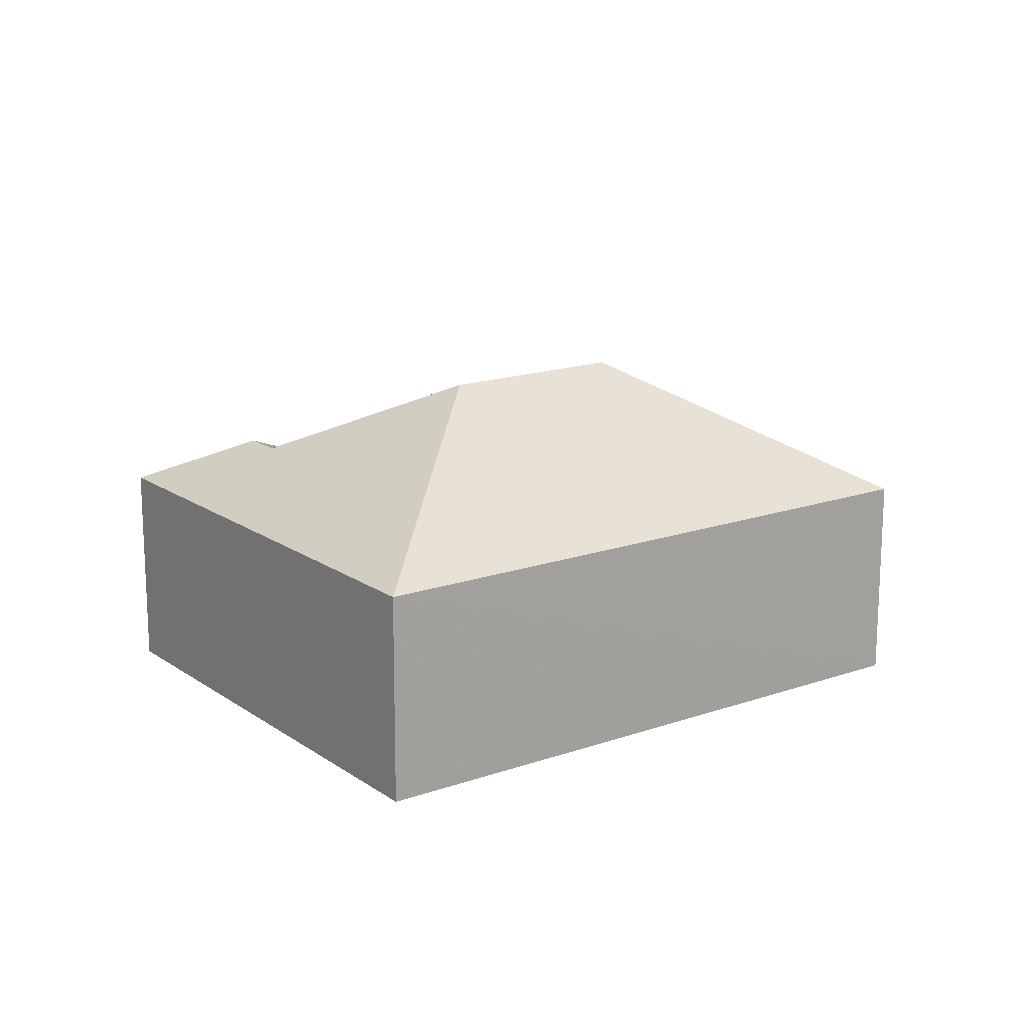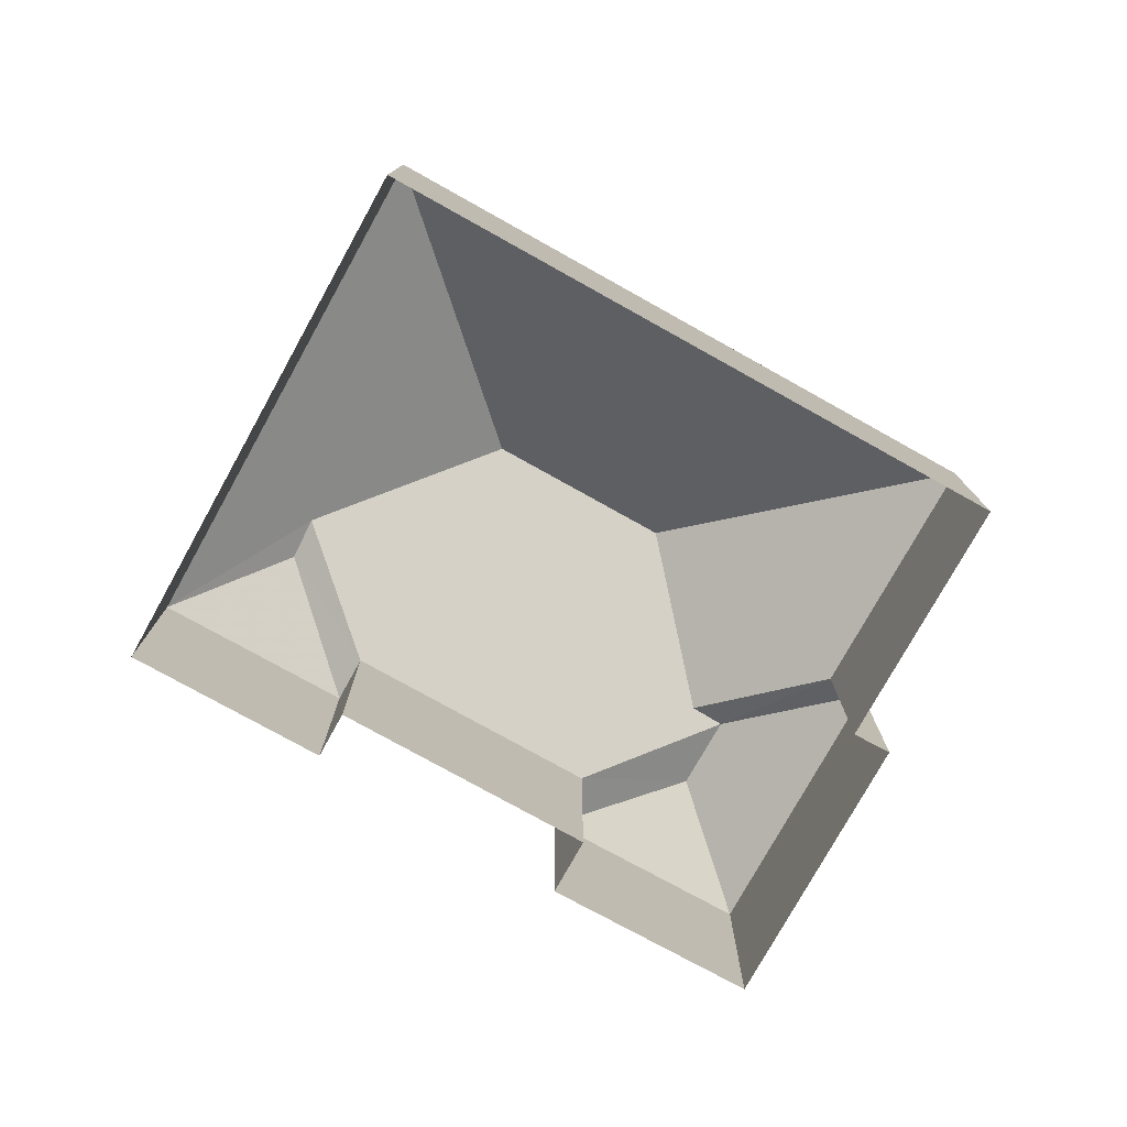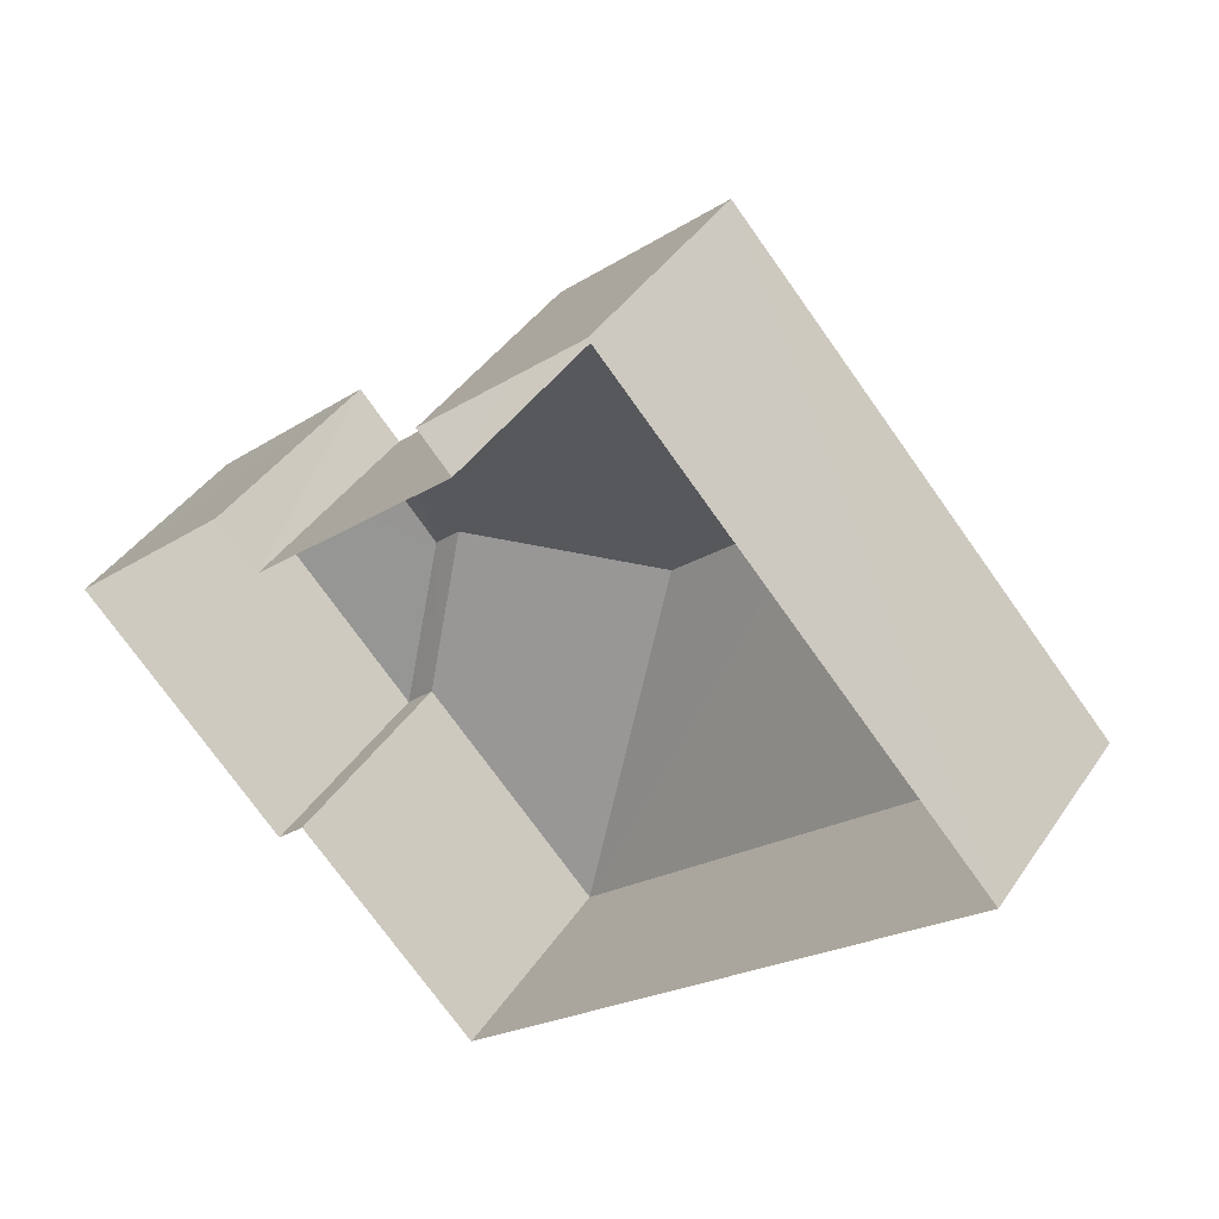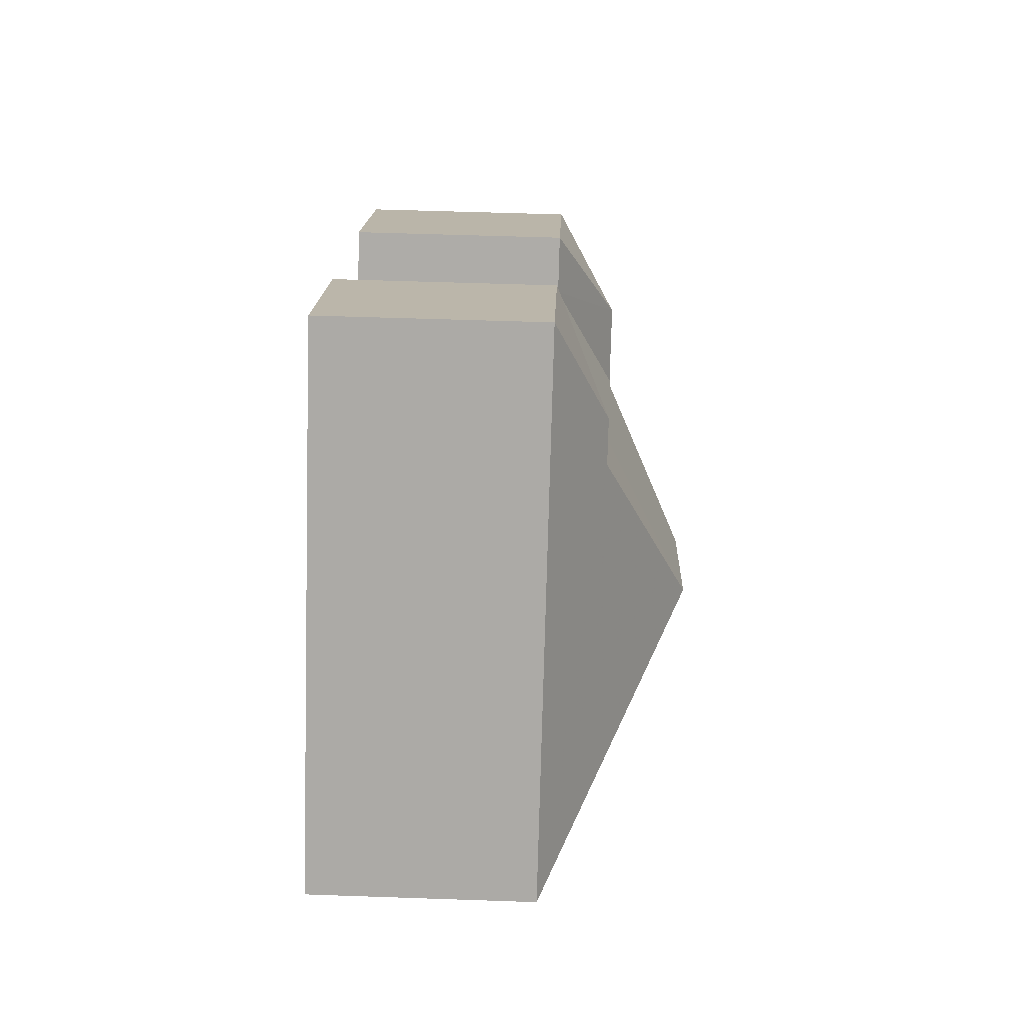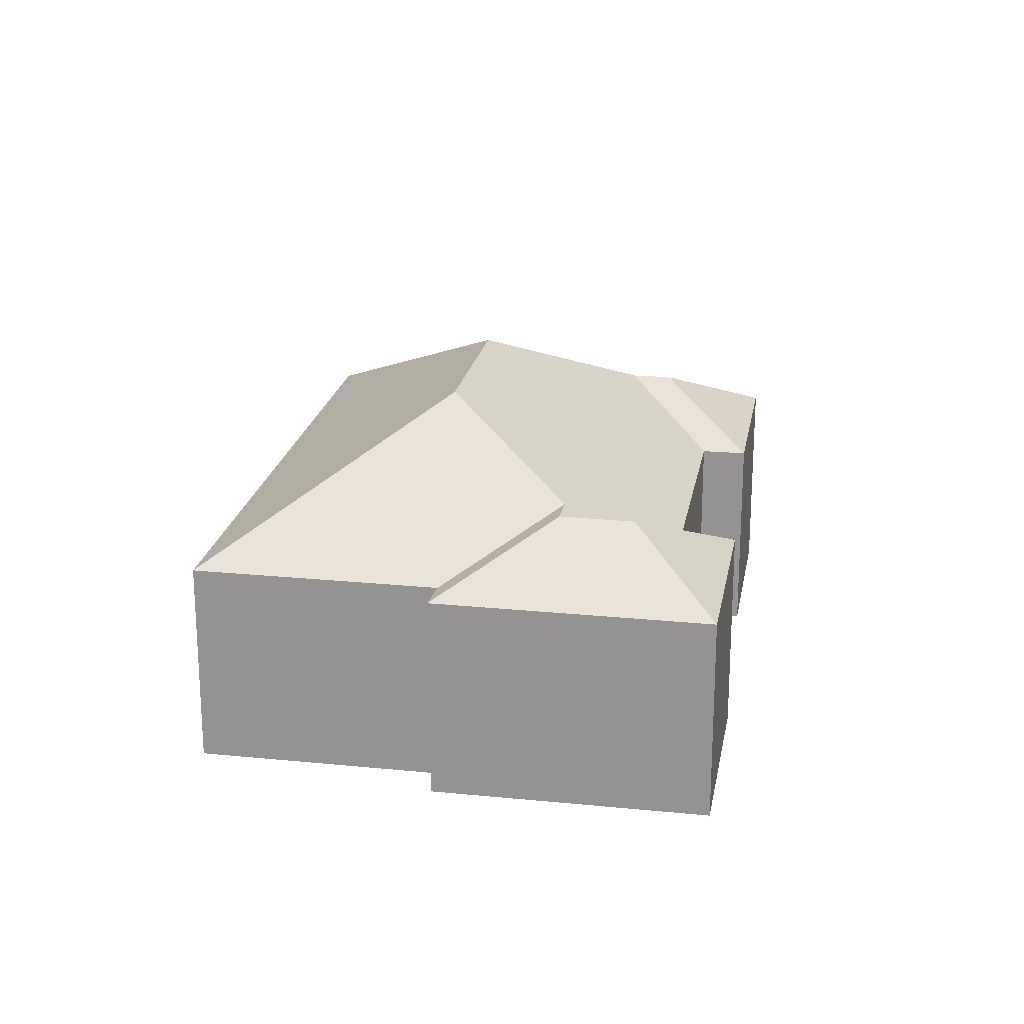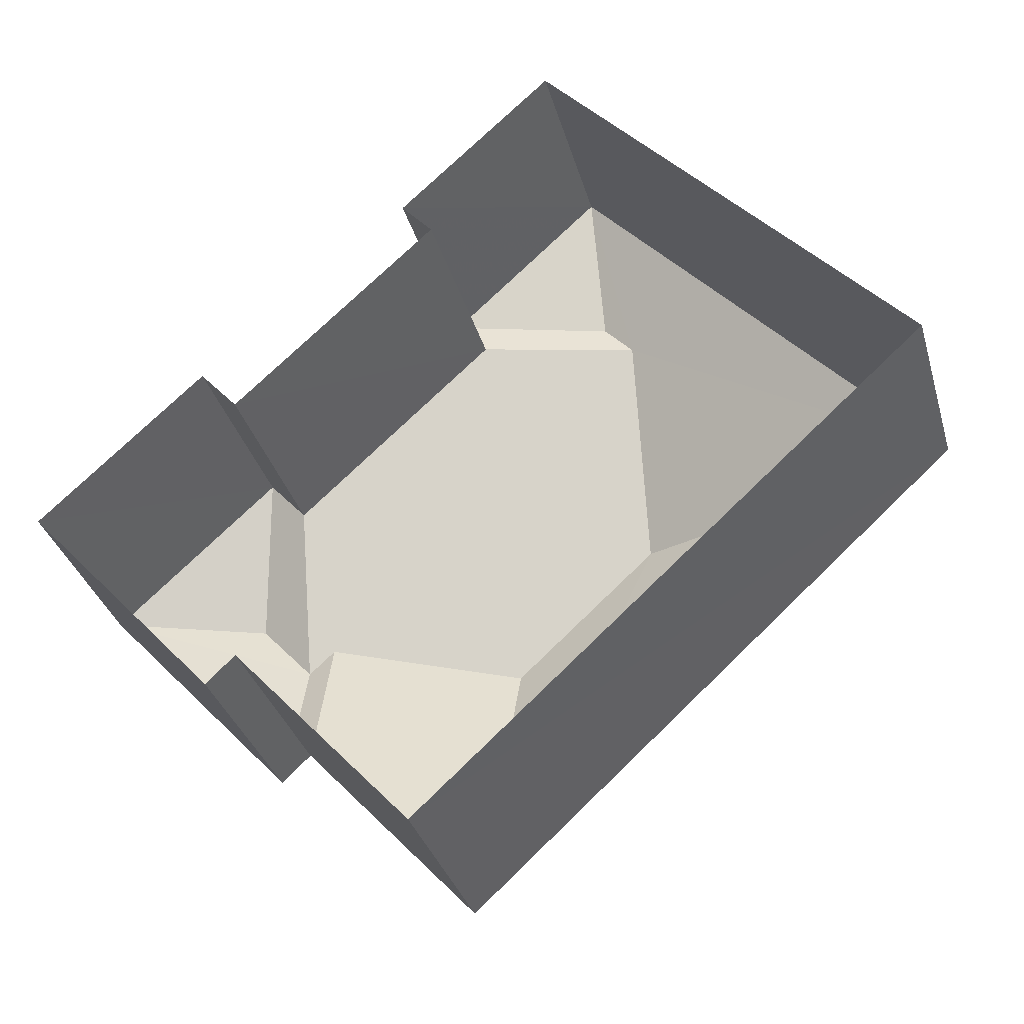
<metadata>
{"format":"obj","ext":"obj","renderer":"f3d","projection":"perspective","resolution":1024,"background":"white","views":[{"elev":16.2,"azim":-78.2,"up":"+Z"},{"elev":-77.7,"azim":-71.3,"up":"+Z"},{"elev":40.8,"azim":-149.3,"up":"+Y"},{"elev":56.1,"azim":-87.8,"up":"+Y"},{"elev":21.6,"azim":57.8,"up":"+Z"},{"elev":-32.9,"azim":-164.8,"up":"+Y"}]}
</metadata>
<code>
v -3.121e+05 4.309e+04 23.31
v -3.121e+05 4.309e+04 23.31
v -3.121e+05 4.31e+04 23.31
v -3.121e+05 4.309e+04 23.31
v -3.121e+05 4.308e+04 23.3
v -3.12e+05 4.309e+04 23.31
v -3.12e+05 4.309e+04 23.31
v -3.12e+05 4.309e+04 23.31
v -3.121e+05 4.31e+04 23.31
v -3.12e+05 4.309e+04 23.31
v -3.121e+05 4.309e+04 26.86
v -3.121e+05 4.309e+04 27.73
v -3.121e+05 4.31e+04 26.87
v -3.121e+05 4.31e+04 27.73
v -3.121e+05 4.309e+04 29.1
v -3.121e+05 4.309e+04 26.87
v -3.121e+05 4.31e+04 26.87
v -3.121e+05 4.309e+04 29.1
v -3.12e+05 4.309e+04 26.86
v -3.121e+05 4.309e+04 27.87
v -3.12e+05 4.309e+04 27.87
v -3.121e+05 4.308e+04 26.86
v -3.121e+05 4.309e+04 26.86
v -3.12e+05 4.309e+04 26.86
v -3.12e+05 4.309e+04 27.87
v -3.12e+05 4.309e+04 26.86
v -3.12e+05 4.309e+04 26.86
f 1 2 3
f 2 4 5
f 6 7 8
f 3 9 1
f 7 10 4
f 8 4 1
f 1 4 2
f 8 7 4
f 11 12 13
f 13 12 14
f 15 12 11
f 16 17 14
f 12 16 14
f 13 14 17
f 15 16 12
f 18 16 15
f 18 19 16
f 19 20 21
f 18 20 19
f 18 22 23
f 20 18 23
f 24 25 26
f 25 24 19
f 21 25 19
f 21 27 26
f 25 21 26
f 15 22 18
f 15 11 22
f 23 27 21
f 20 23 21
f 23 4 10
f 27 23 10
f 11 2 5
f 22 11 5
f 2 11 13
f 3 2 13
f 13 9 3
f 13 17 9
f 26 10 7
f 26 27 10
f 8 24 6
f 8 19 24
f 16 8 1
f 16 19 8
f 17 1 9
f 17 16 1
f 5 23 22
f 5 4 23
f 24 7 6
f 24 26 7

</code>
